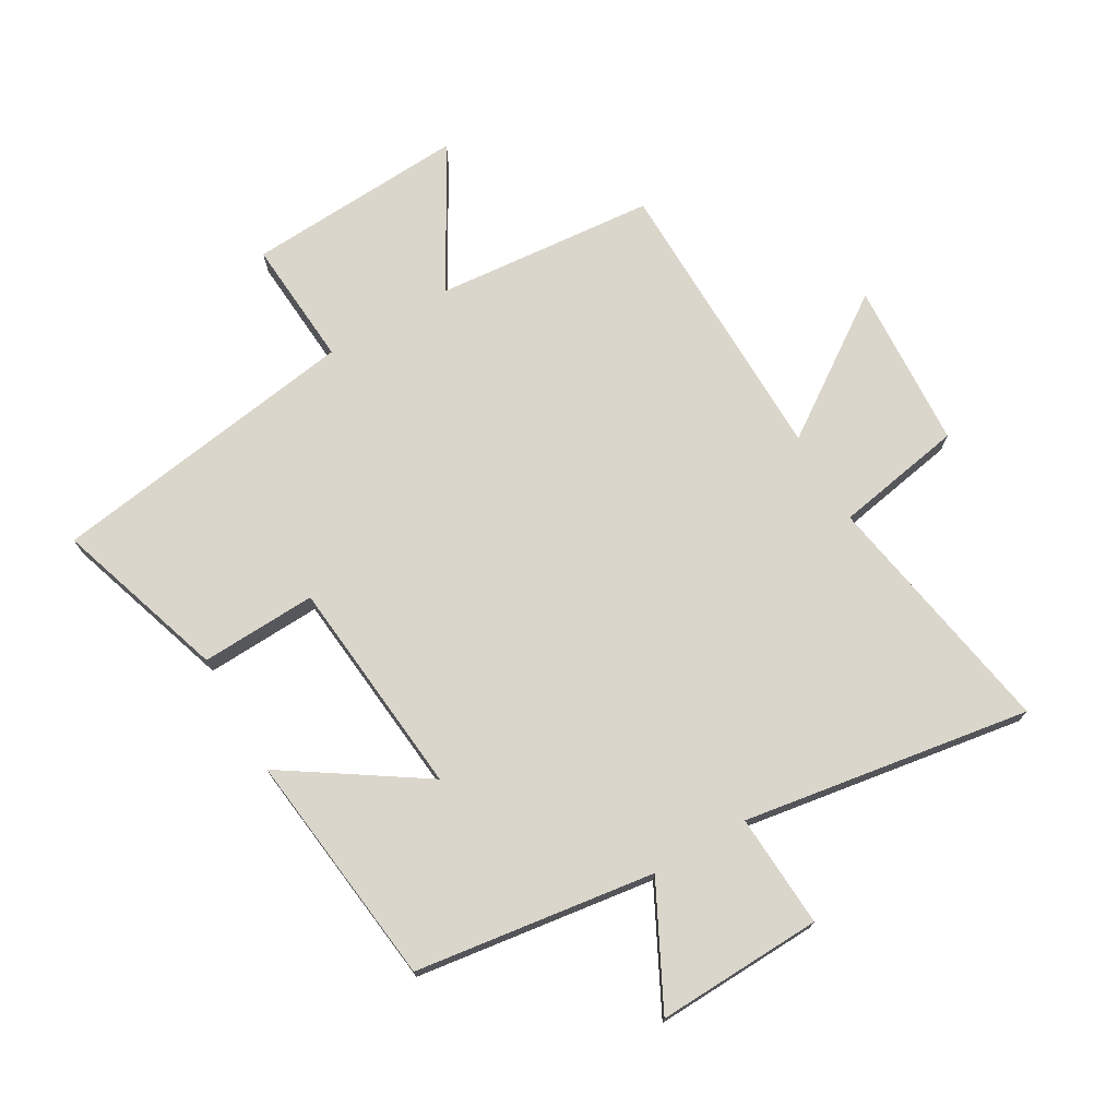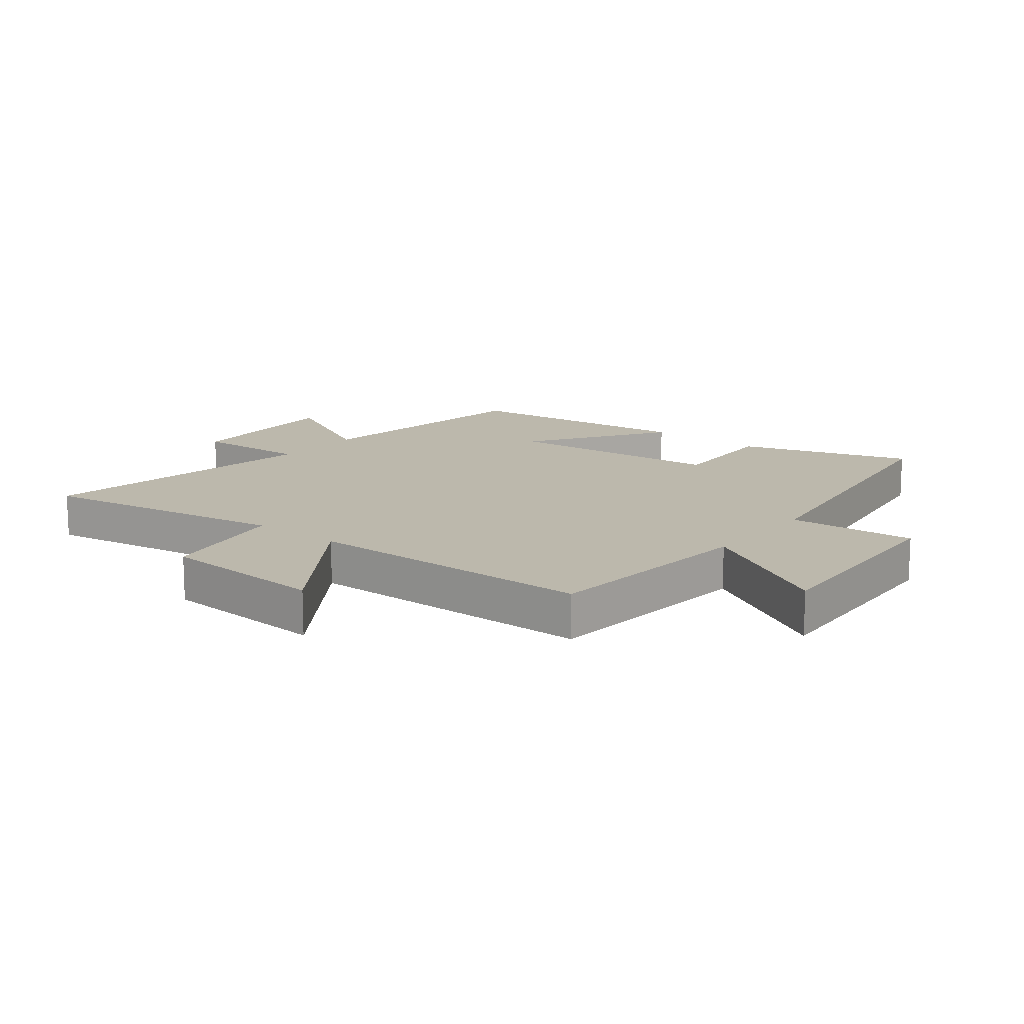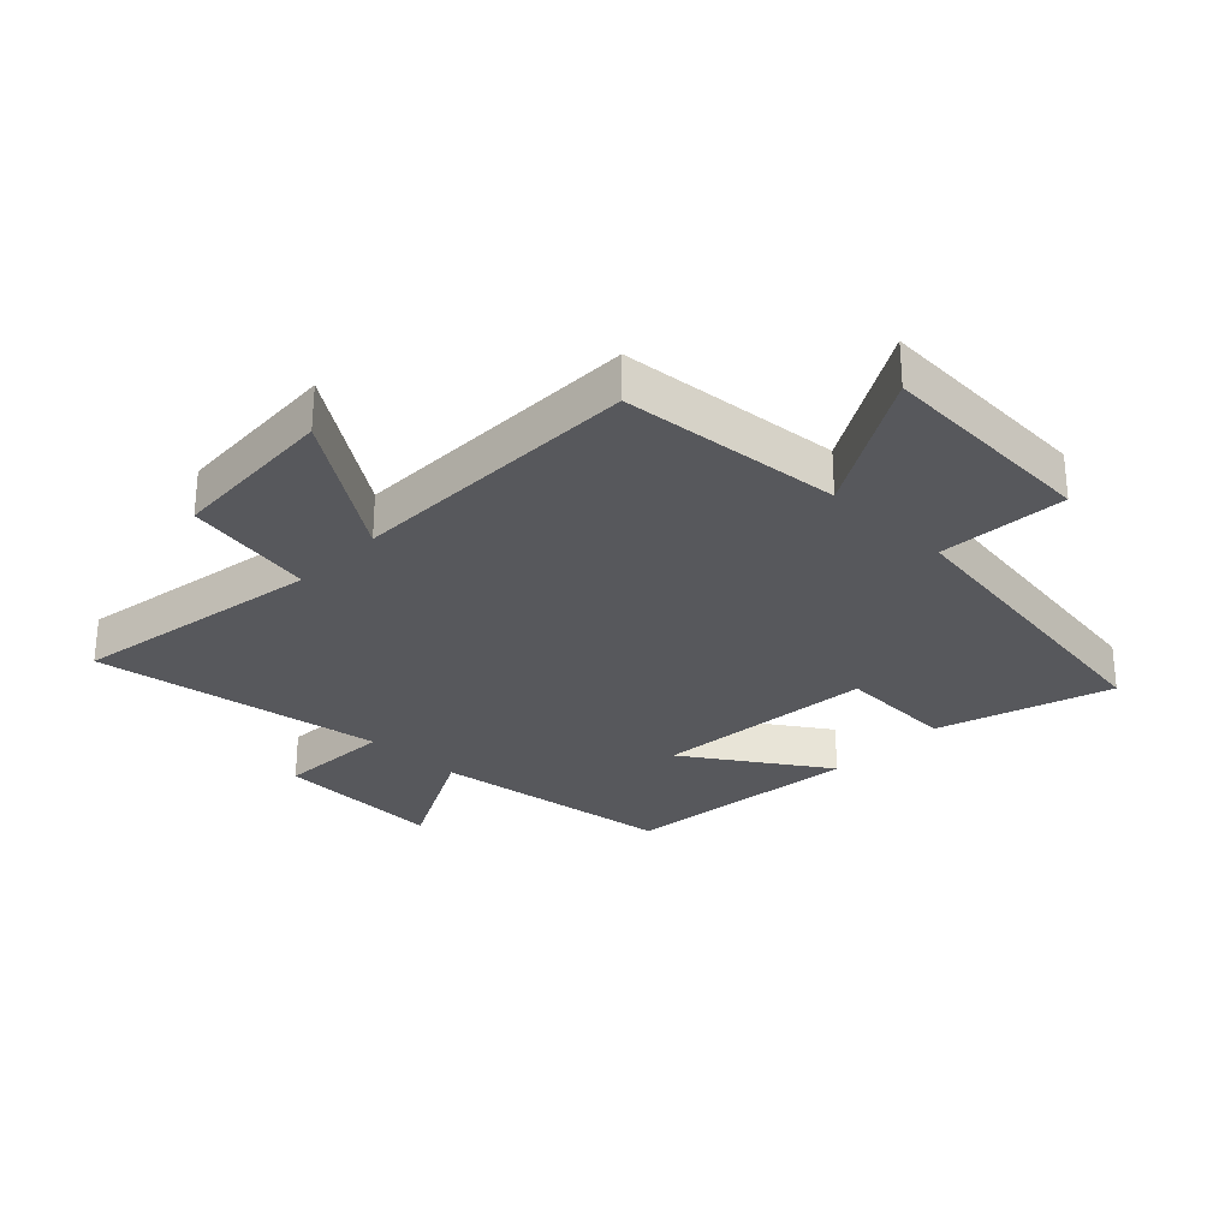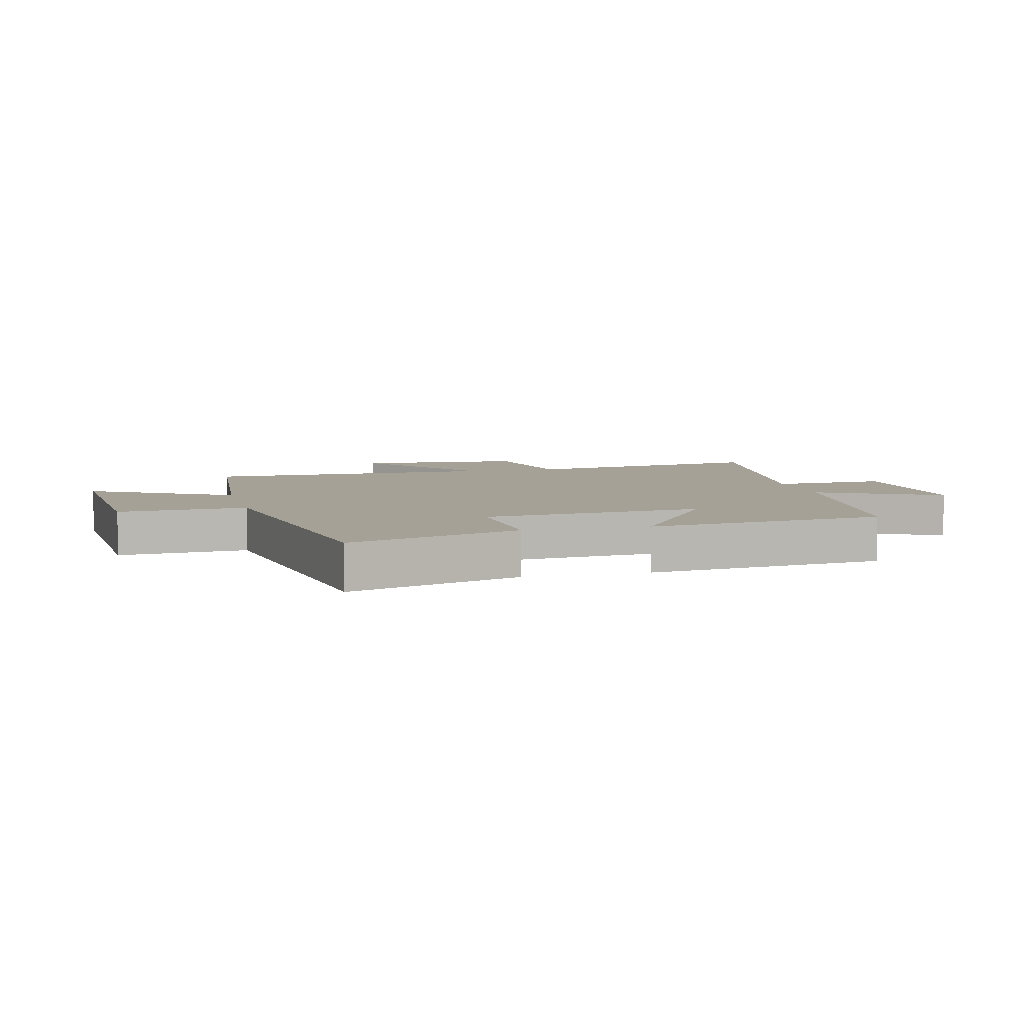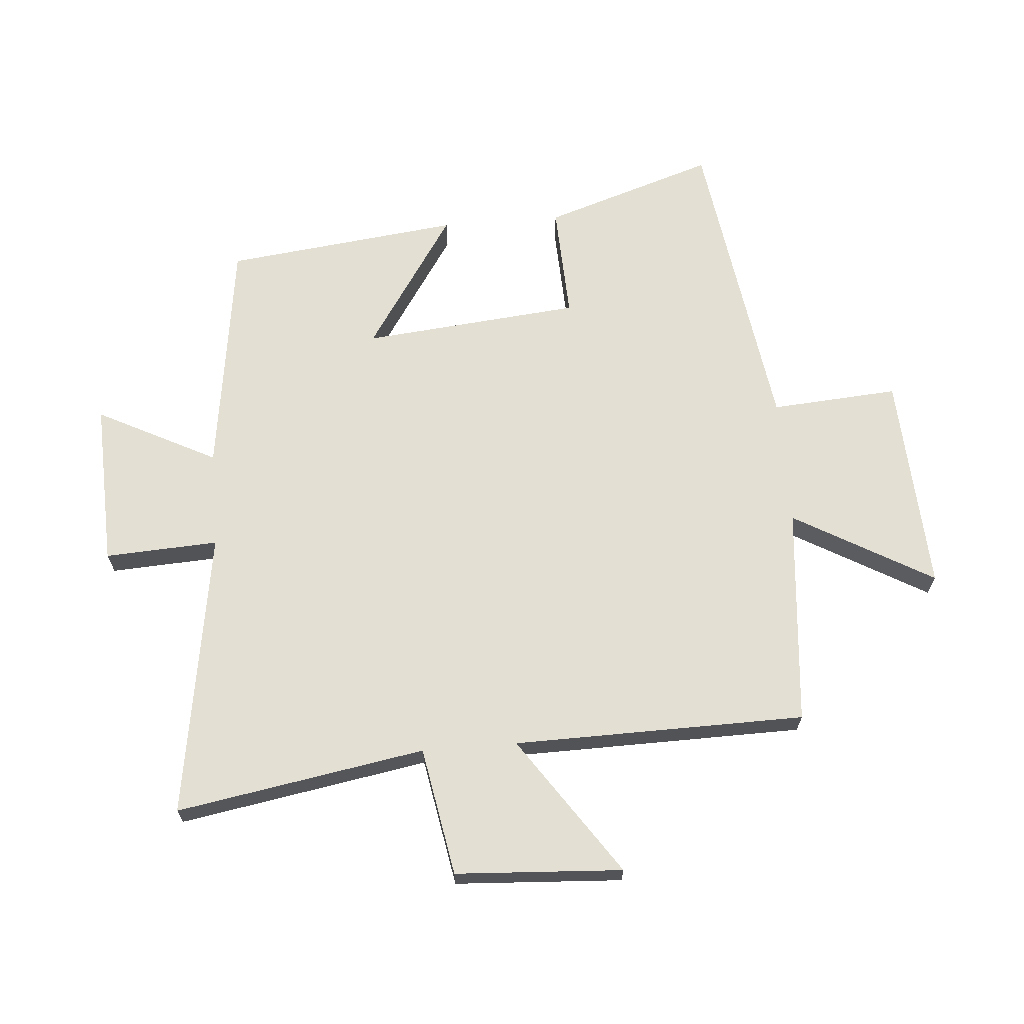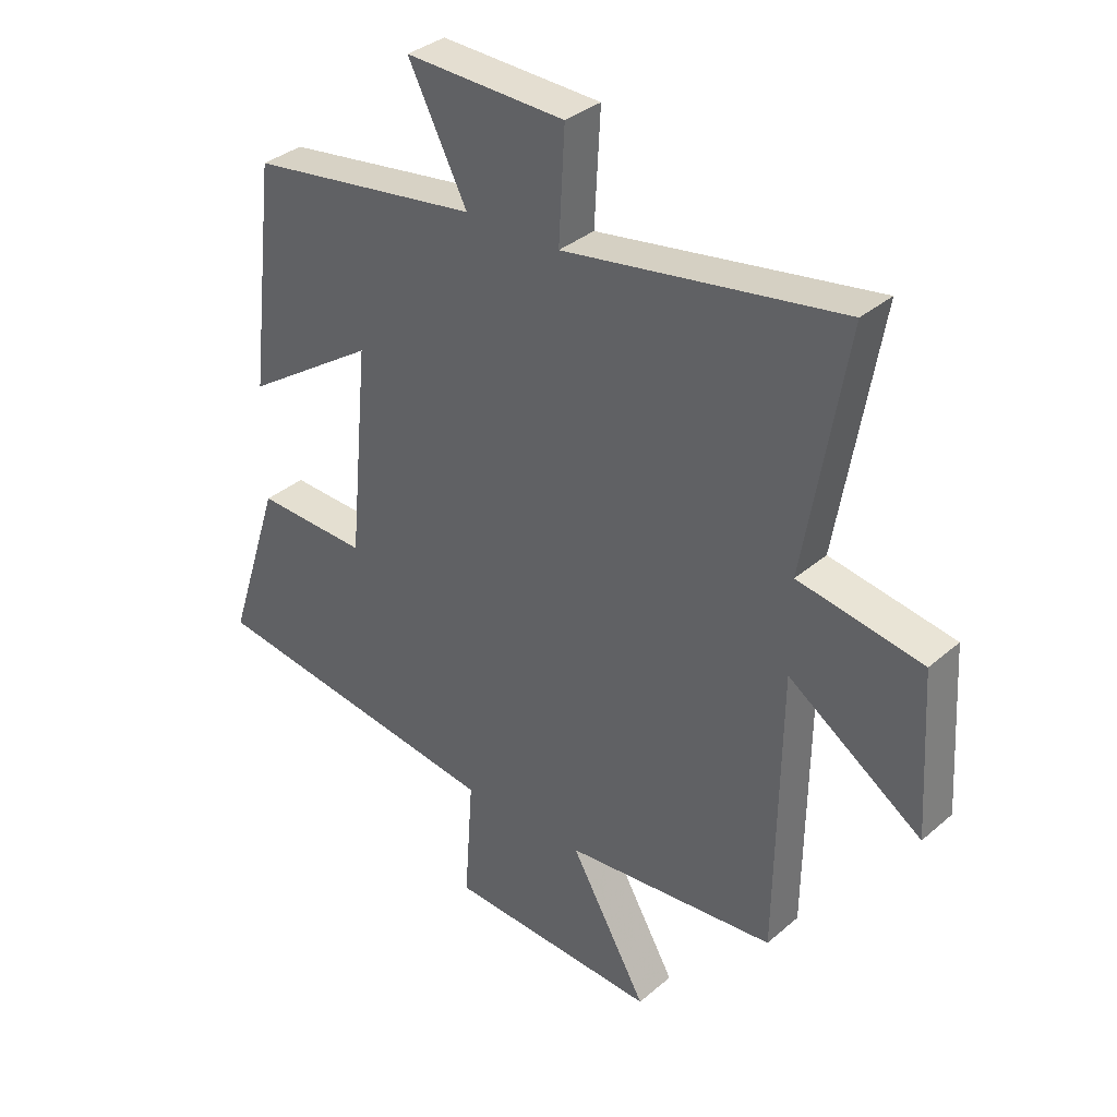
<metadata>
{"format":"obj","ext":"obj","renderer":"f3d","projection":"perspective","resolution":1024,"background":"white","views":[{"elev":73.5,"azim":-30.2,"up":"+Y"},{"elev":14.6,"azim":128.6,"up":"+Y"},{"elev":-28.7,"azim":136.0,"up":"+Y"},{"elev":6.1,"azim":-103.9,"up":"+Y"},{"elev":66.9,"azim":85.4,"up":"+Y"},{"elev":34.6,"azim":41.2,"up":"+Z"}]}
</metadata>
<code>
v -0.591 0.07 -0.424
v -0.5 0.07 -0.143
v -0.31 0.07 -0.151
v -0.276 0.07 0.207
v -0.5 0.07 0.059
v -0.455 0.07 0.445
v -0.063 0.07 0.5
v -0.163 0.07 0.696
v 0.109 0.07 0.686
v 0.099 0.07 0.5
v 0.57 0.07 0.575
v 0.5 0.07 0.167
v 0.711 0.07 0.129
v 0.727 0.07 -0.145
v 0.5 0.07 0.011
v 0.493 0.07 -0.468
v 0.133 0.07 -0.5
v 0.264 0.07 -0.729
v -0.096 0.07 -0.709
v -0.081 0.07 -0.5
v -0.591 0 -0.424
v -0.5 0 -0.143
v -0.31 0 -0.151
v -0.276 0 0.207
v -0.5 0 0.059
v -0.455 0 0.445
v -0.063 0 0.5
v -0.163 0 0.696
v 0.109 0 0.686
v 0.099 0 0.5
v 0.57 0 0.575
v 0.5 0 0.167
v 0.711 0 0.129
v 0.727 0 -0.145
v 0.5 0 0.011
v 0.493 0 -0.468
v 0.133 0 -0.5
v 0.264 0 -0.729
v -0.096 0 -0.709
v -0.081 0 -0.5
f 17 18 19 20
f 15 16 17 20
f 15 20 1
f 12 13 14 15
f 12 15 1
f 10 11 12
f 7 8 9 10
f 4 5 6 7
f 3 4 7 10
f 1 2 3
f 12 1 3
f 3 10 12
f 40 39 38 37
f 40 37 36 35
f 21 40 35
f 35 34 33 32
f 21 35 32
f 32 31 30
f 30 29 28 27
f 27 26 25 24
f 30 27 24 23
f 23 22 21
f 23 21 32
f 32 30 23
f 1 21 22 2
f 2 22 23 3
f 3 23 24 4
f 4 24 25 5
f 5 25 26 6
f 6 26 27 7
f 7 27 28 8
f 8 28 29 9
f 9 29 30 10
f 10 30 31 11
f 11 31 32 12
f 12 32 33 13
f 13 33 34 14
f 14 34 35 15
f 15 35 36 16
f 16 36 37 17
f 17 37 38 18
f 18 38 39 19
f 19 39 40 20
f 20 40 21 1

</code>
